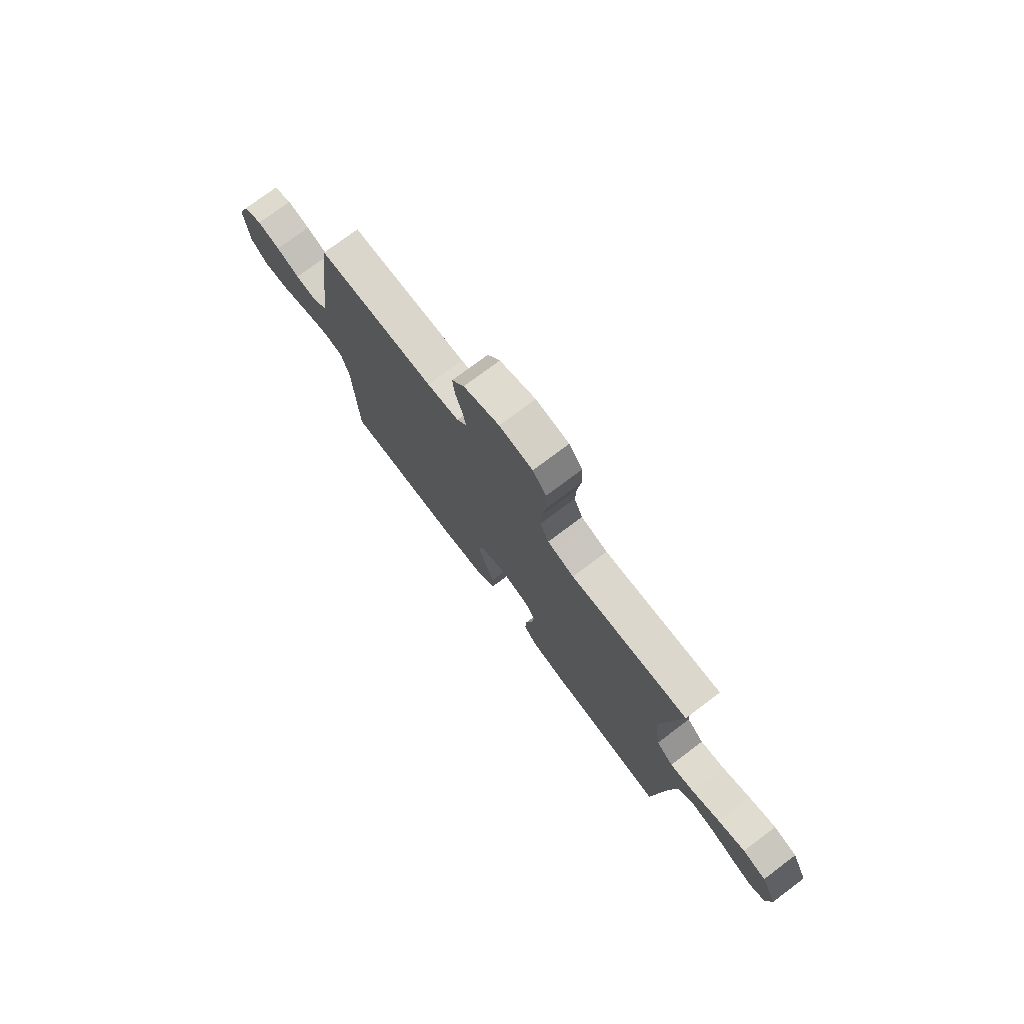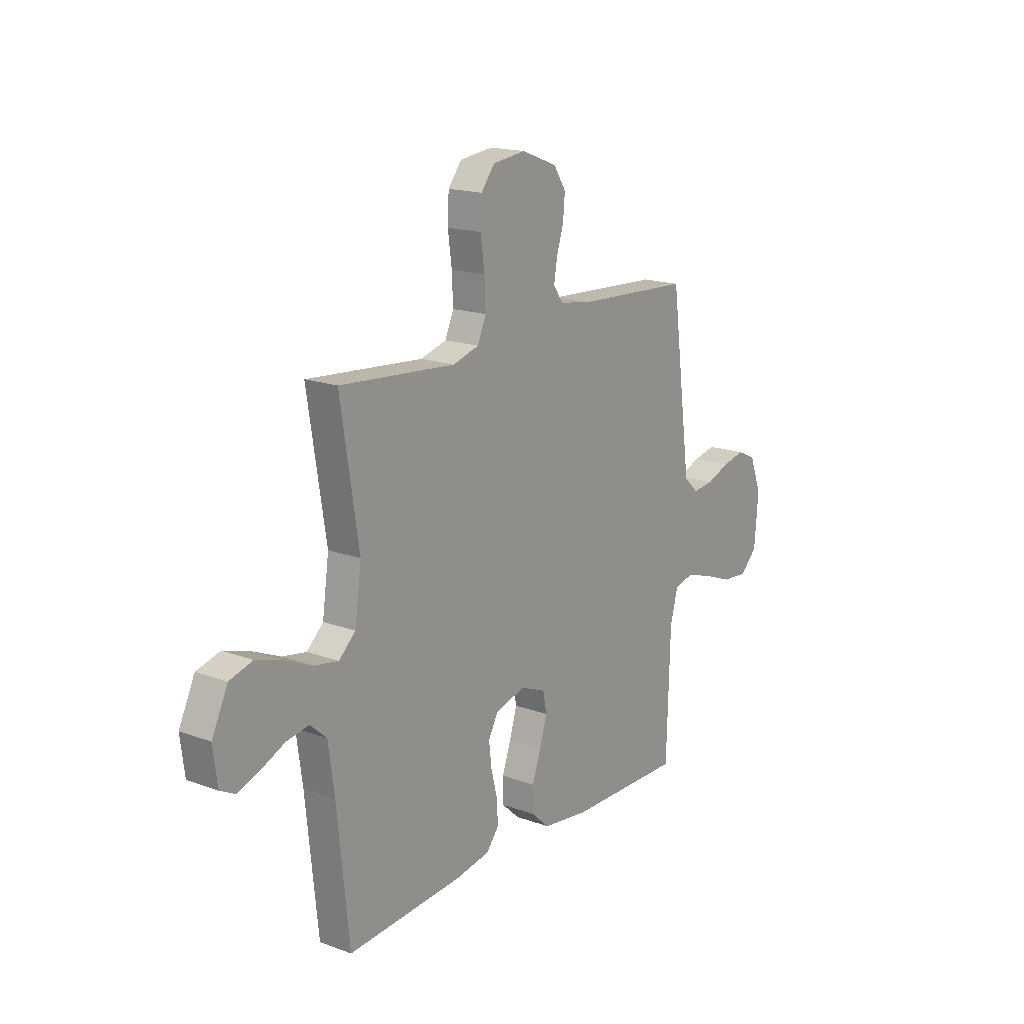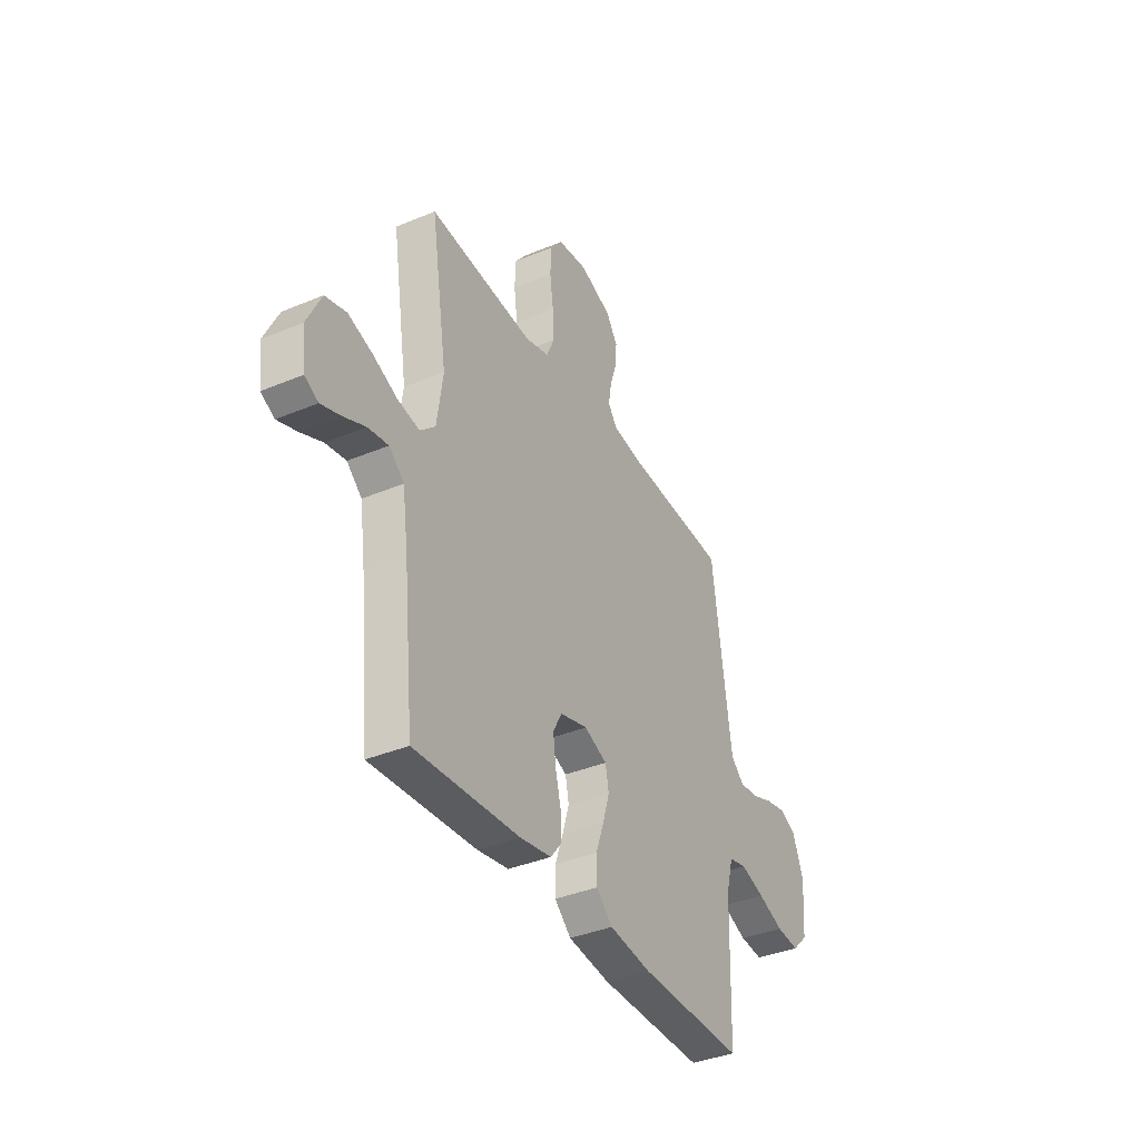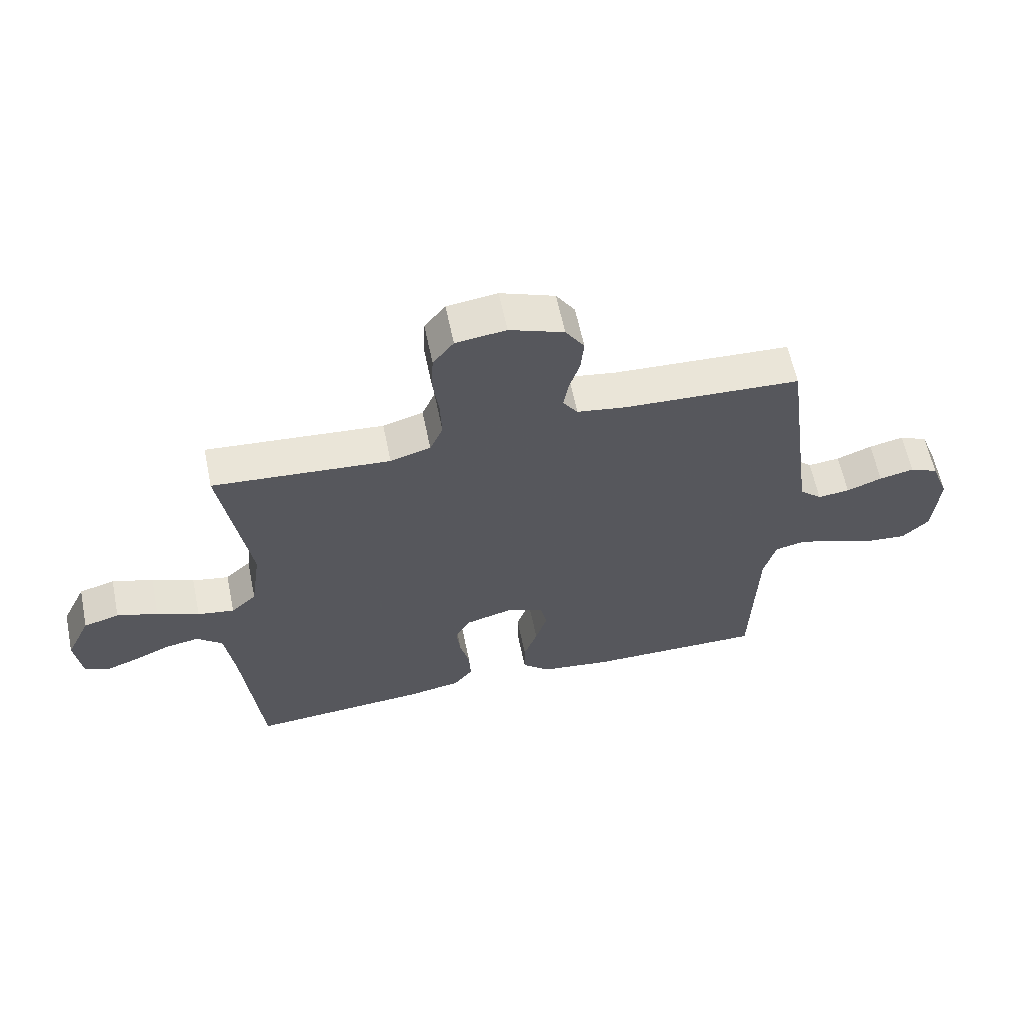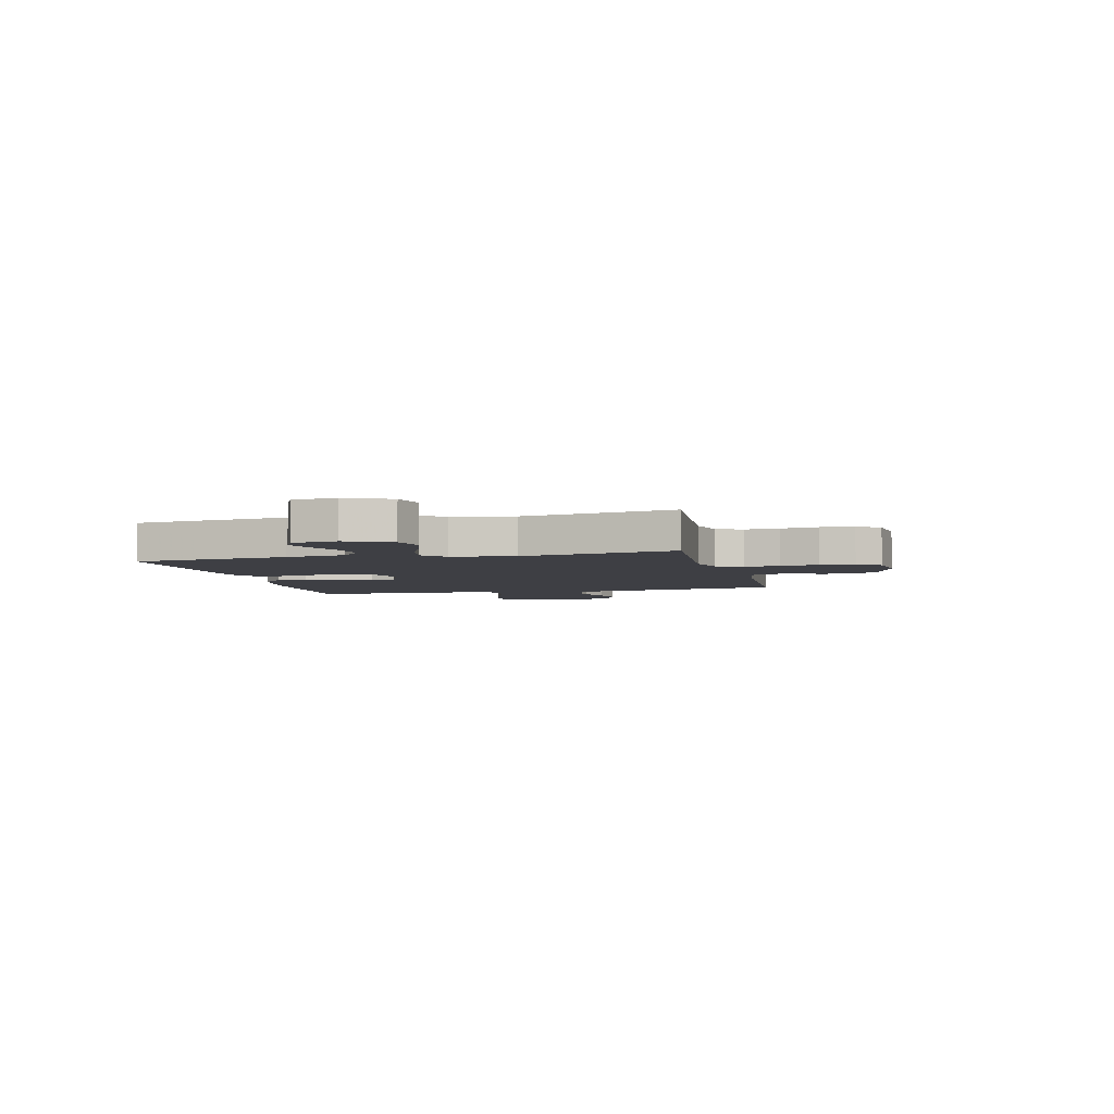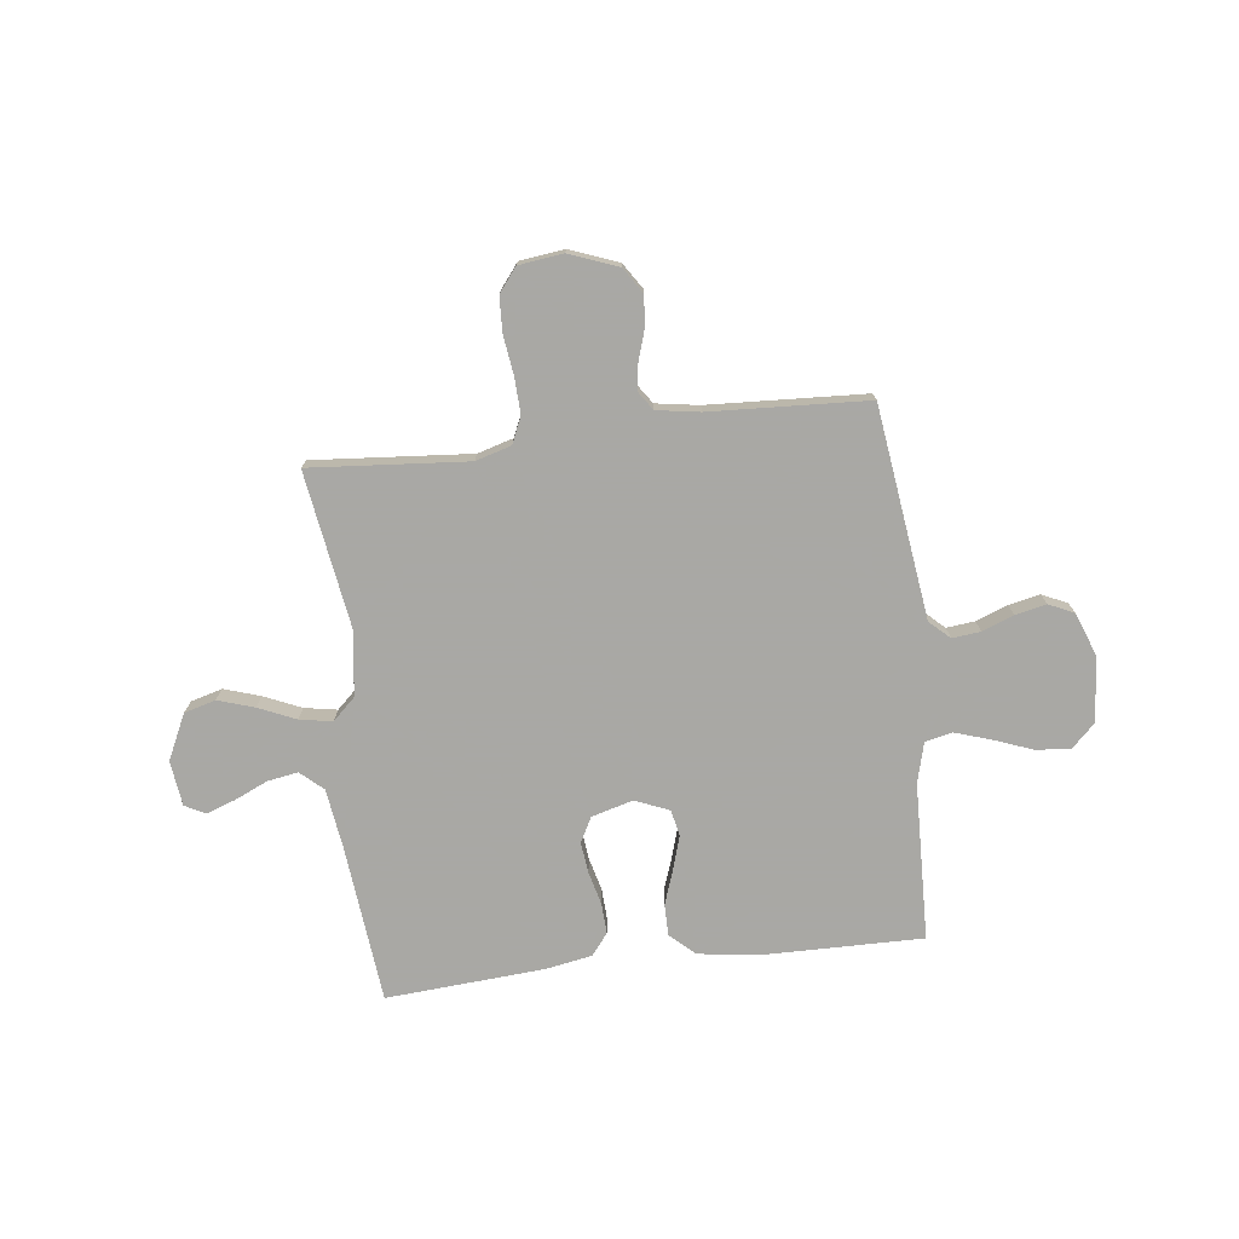
<metadata>
{"format":"obj","ext":"obj","renderer":"f3d","projection":"perspective","resolution":1024,"background":"white","views":[{"elev":75.6,"azim":-126.9,"up":"+Z"},{"elev":17.2,"azim":-53.8,"up":"+Z"},{"elev":-37.7,"azim":-61.9,"up":"+Z"},{"elev":61.4,"azim":-11.7,"up":"+Z"},{"elev":-4.5,"azim":-76.1,"up":"+Y"},{"elev":-75.0,"azim":6.8,"up":"+Y"}]}
</metadata>
<code>
v -0.5 0.07 0.5
v -0.2 0.07 0.476
v -0.132 0.07 0.496
v -0.11 0.07 0.547
v -0.113 0.07 0.616
v -0.123 0.07 0.69
v -0.12 0.07 0.756
v -0.085 0.07 0.801
v 0 0.07 0.812
v 0.092 0.07 0.777
v 0.124 0.07 0.728
v 0.119 0.07 0.671
v 0.101 0.07 0.614
v 0.093 0.07 0.564
v 0.118 0.07 0.528
v 0.2 0.07 0.515
v 0.5 0.07 0.5
v 0.54 0.07 0.2
v 0.554 0.07 0.097
v 0.592 0.07 0.062
v 0.646 0.07 0.068
v 0.706 0.07 0.091
v 0.765 0.07 0.104
v 0.813 0.07 0.082
v 0.844 0.07 0
v 0.834 0.07 -0.124
v 0.789 0.07 -0.168
v 0.723 0.07 -0.162
v 0.649 0.07 -0.134
v 0.58 0.07 -0.112
v 0.529 0.07 -0.124
v 0.509 0.07 -0.2
v 0.5 0.07 -0.5
v 0.2 0.07 -0.497
v 0.08 0.07 -0.481
v 0.033 0.07 -0.438
v 0.033 0.07 -0.378
v 0.056 0.07 -0.312
v 0.075 0.07 -0.249
v 0.065 0.07 -0.199
v 0 0.07 -0.172
v -0.079 0.07 -0.194
v -0.104 0.07 -0.241
v -0.097 0.07 -0.3
v -0.081 0.07 -0.363
v -0.078 0.07 -0.421
v -0.11 0.07 -0.462
v -0.2 0.07 -0.478
v -0.5 0.07 -0.5
v -0.531 0.07 -0.2
v -0.547 0.07 -0.086
v -0.59 0.07 -0.048
v -0.648 0.07 -0.058
v -0.71 0.07 -0.086
v -0.766 0.07 -0.106
v -0.805 0.07 -0.086
v -0.816 0.07 0
v -0.775 0.07 0.086
v -0.715 0.07 0.103
v -0.646 0.07 0.081
v -0.575 0.07 0.05
v -0.513 0.07 0.039
v -0.47 0.07 0.079
v -0.453 0.07 0.2
v -0.5 0 0.5
v -0.2 0 0.476
v -0.132 0 0.496
v -0.11 0 0.547
v -0.113 0 0.616
v -0.123 0 0.69
v -0.12 0 0.756
v -0.085 0 0.801
v 0 0 0.812
v 0.092 0 0.777
v 0.124 0 0.728
v 0.119 0 0.671
v 0.101 0 0.614
v 0.093 0 0.564
v 0.118 0 0.528
v 0.2 0 0.515
v 0.5 0 0.5
v 0.54 0 0.2
v 0.554 0 0.097
v 0.592 0 0.062
v 0.646 0 0.068
v 0.706 0 0.091
v 0.765 0 0.104
v 0.813 0 0.082
v 0.844 0 0
v 0.834 0 -0.124
v 0.789 0 -0.168
v 0.723 0 -0.162
v 0.649 0 -0.134
v 0.58 0 -0.112
v 0.529 0 -0.124
v 0.509 0 -0.2
v 0.5 0 -0.5
v 0.2 0 -0.497
v 0.08 0 -0.481
v 0.033 0 -0.438
v 0.033 0 -0.378
v 0.056 0 -0.312
v 0.075 0 -0.249
v 0.065 0 -0.199
v 0 0 -0.172
v -0.079 0 -0.194
v -0.104 0 -0.241
v -0.097 0 -0.3
v -0.081 0 -0.363
v -0.078 0 -0.421
v -0.11 0 -0.462
v -0.2 0 -0.478
v -0.5 0 -0.5
v -0.531 0 -0.2
v -0.547 0 -0.086
v -0.59 0 -0.048
v -0.648 0 -0.058
v -0.71 0 -0.086
v -0.766 0 -0.106
v -0.805 0 -0.086
v -0.816 0 0
v -0.775 0 0.086
v -0.715 0 0.103
v -0.646 0 0.081
v -0.575 0 0.05
v -0.513 0 0.039
v -0.47 0 0.079
v -0.453 0 0.2
f 58 59 60 61
f 56 57 58 61
f 56 61 62
f 53 54 55 56
f 53 56 62
f 52 53 62
f 51 52 62 63
f 47 48 49 50
f 47 50 51 63
f 44 45 46 47
f 43 44 47 63
f 35 36 37 38
f 35 38 39
f 32 33 34 35
f 31 32 35 39
f 26 27 28 29
f 26 29 30
f 25 26 30
f 24 25 30 31
f 21 22 23 24
f 20 21 24 31
f 16 17 18
f 15 16 18 19
f 10 11 12 13
f 10 13 14
f 9 10 14
f 8 9 14
f 5 6 7 8
f 4 5 8 14
f 3 4 14 15
f 64 1 2
f 42 43 63 64
f 41 42 64 2
f 40 41 2 3
f 20 31 39 40
f 19 20 40 3
f 3 15 19
f 125 124 123 122
f 125 122 121 120
f 126 125 120
f 120 119 118 117
f 126 120 117
f 126 117 116
f 127 126 116 115
f 114 113 112 111
f 127 115 114 111
f 111 110 109 108
f 127 111 108 107
f 102 101 100 99
f 103 102 99
f 99 98 97 96
f 103 99 96 95
f 93 92 91 90
f 94 93 90
f 94 90 89
f 95 94 89 88
f 88 87 86 85
f 95 88 85 84
f 82 81 80
f 83 82 80 79
f 77 76 75 74
f 78 77 74
f 78 74 73
f 78 73 72
f 72 71 70 69
f 78 72 69 68
f 79 78 68 67
f 66 65 128
f 128 127 107 106
f 66 128 106 105
f 67 66 105 104
f 104 103 95 84
f 67 104 84 83
f 83 79 67
f 1 65 66 2
f 2 66 67 3
f 3 67 68 4
f 4 68 69 5
f 5 69 70 6
f 6 70 71 7
f 7 71 72 8
f 8 72 73 9
f 9 73 74 10
f 10 74 75 11
f 11 75 76 12
f 12 76 77 13
f 13 77 78 14
f 14 78 79 15
f 15 79 80 16
f 16 80 81 17
f 17 81 82 18
f 18 82 83 19
f 19 83 84 20
f 20 84 85 21
f 21 85 86 22
f 22 86 87 23
f 23 87 88 24
f 24 88 89 25
f 25 89 90 26
f 26 90 91 27
f 27 91 92 28
f 28 92 93 29
f 29 93 94 30
f 30 94 95 31
f 31 95 96 32
f 32 96 97 33
f 33 97 98 34
f 34 98 99 35
f 35 99 100 36
f 36 100 101 37
f 37 101 102 38
f 38 102 103 39
f 39 103 104 40
f 40 104 105 41
f 41 105 106 42
f 42 106 107 43
f 43 107 108 44
f 44 108 109 45
f 45 109 110 46
f 46 110 111 47
f 47 111 112 48
f 48 112 113 49
f 49 113 114 50
f 50 114 115 51
f 51 115 116 52
f 52 116 117 53
f 53 117 118 54
f 54 118 119 55
f 55 119 120 56
f 56 120 121 57
f 57 121 122 58
f 58 122 123 59
f 59 123 124 60
f 60 124 125 61
f 61 125 126 62
f 62 126 127 63
f 63 127 128 64
f 64 128 65 1

</code>
